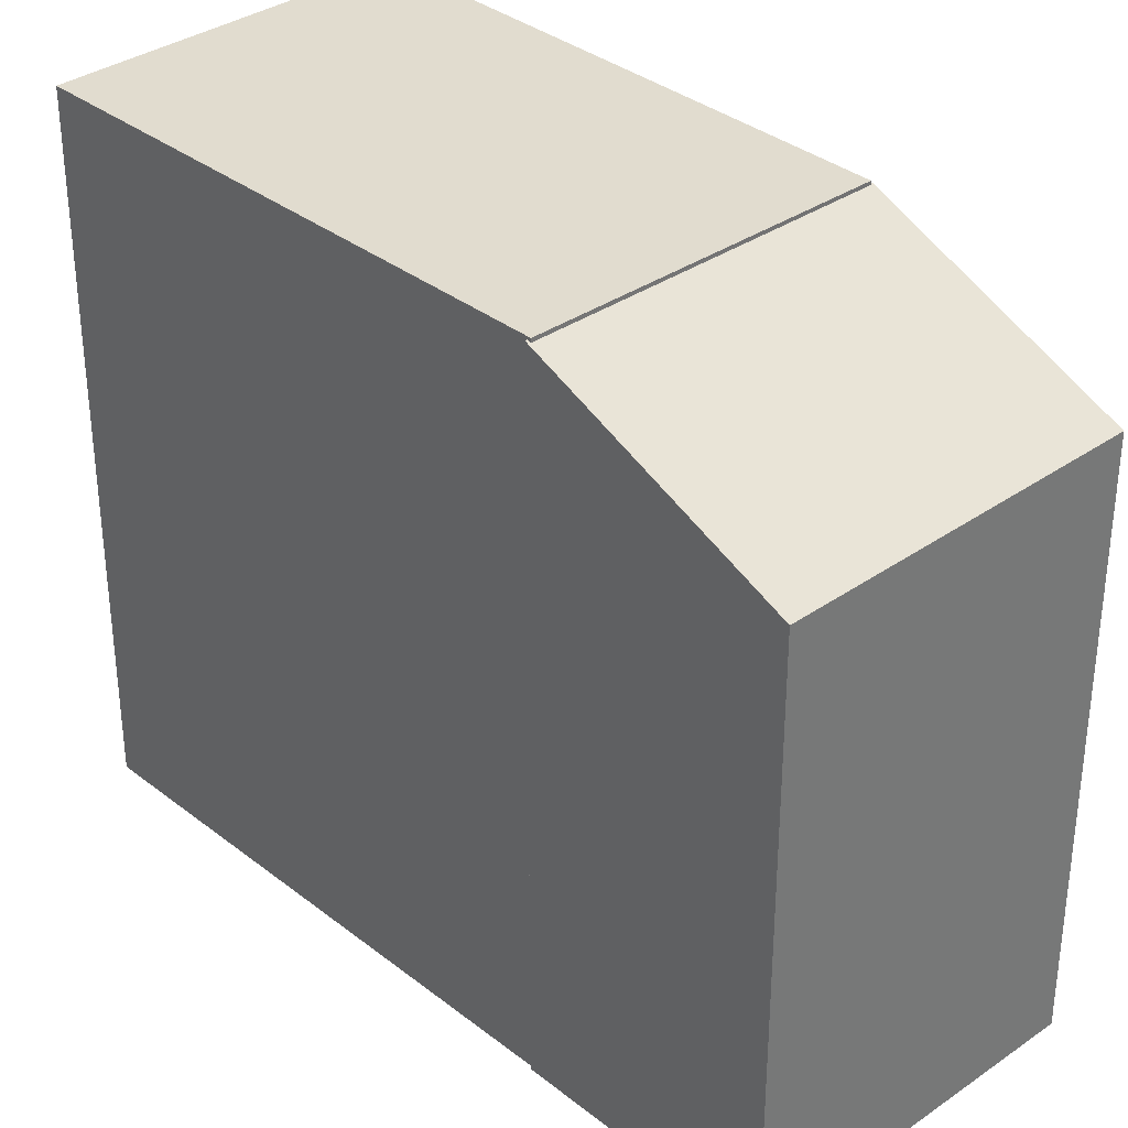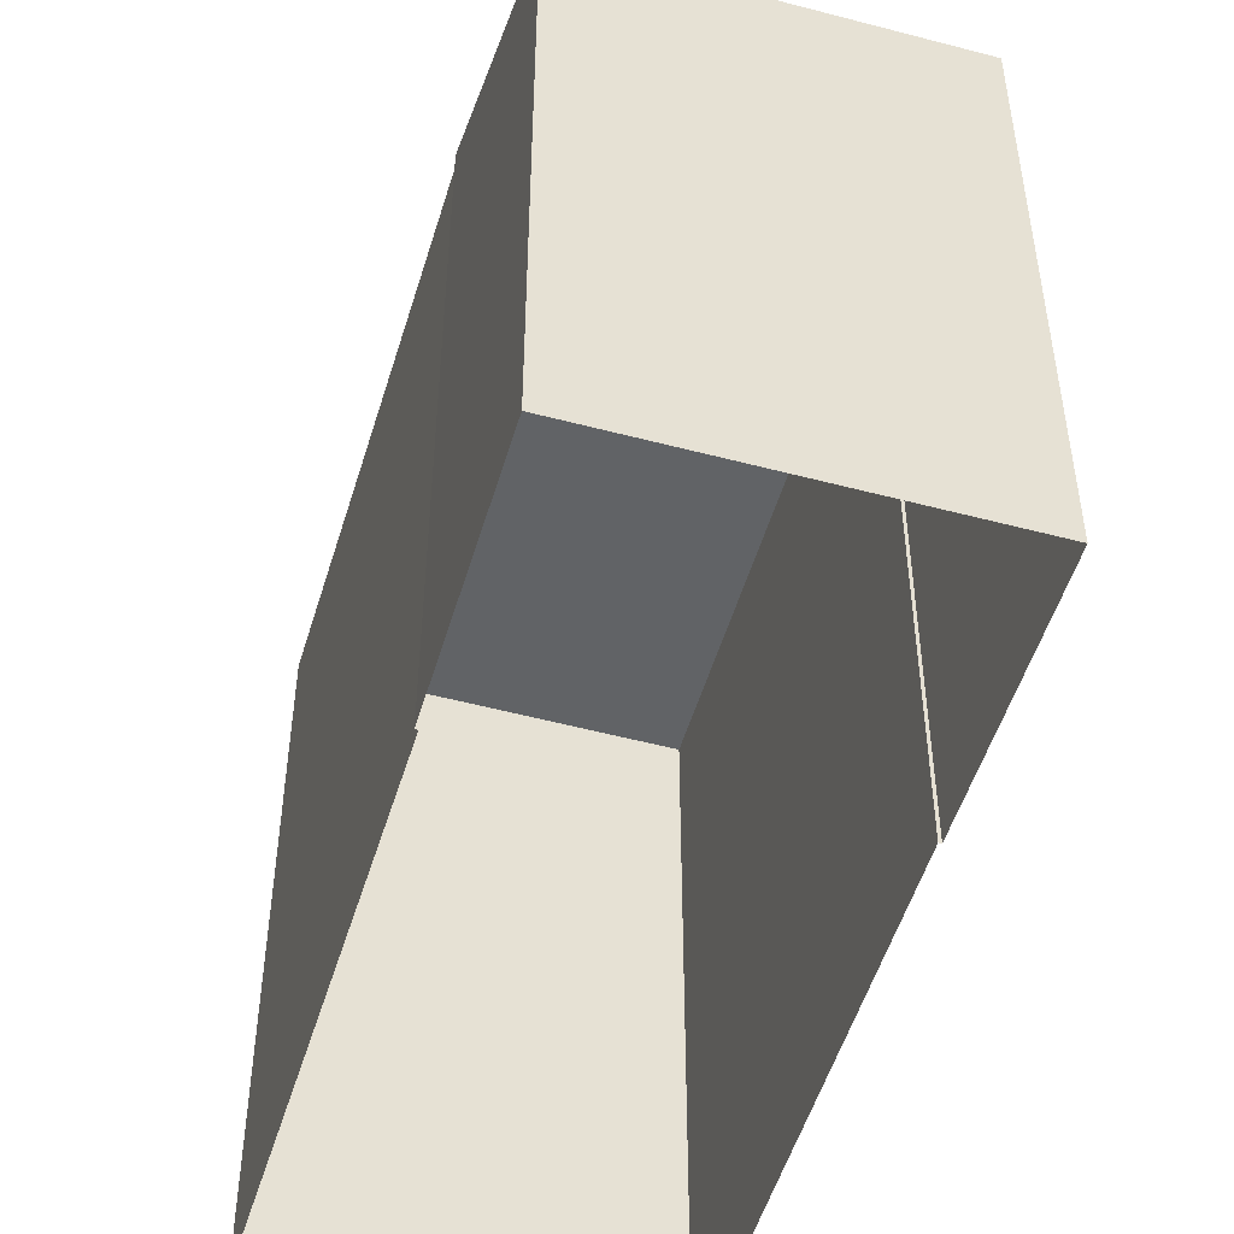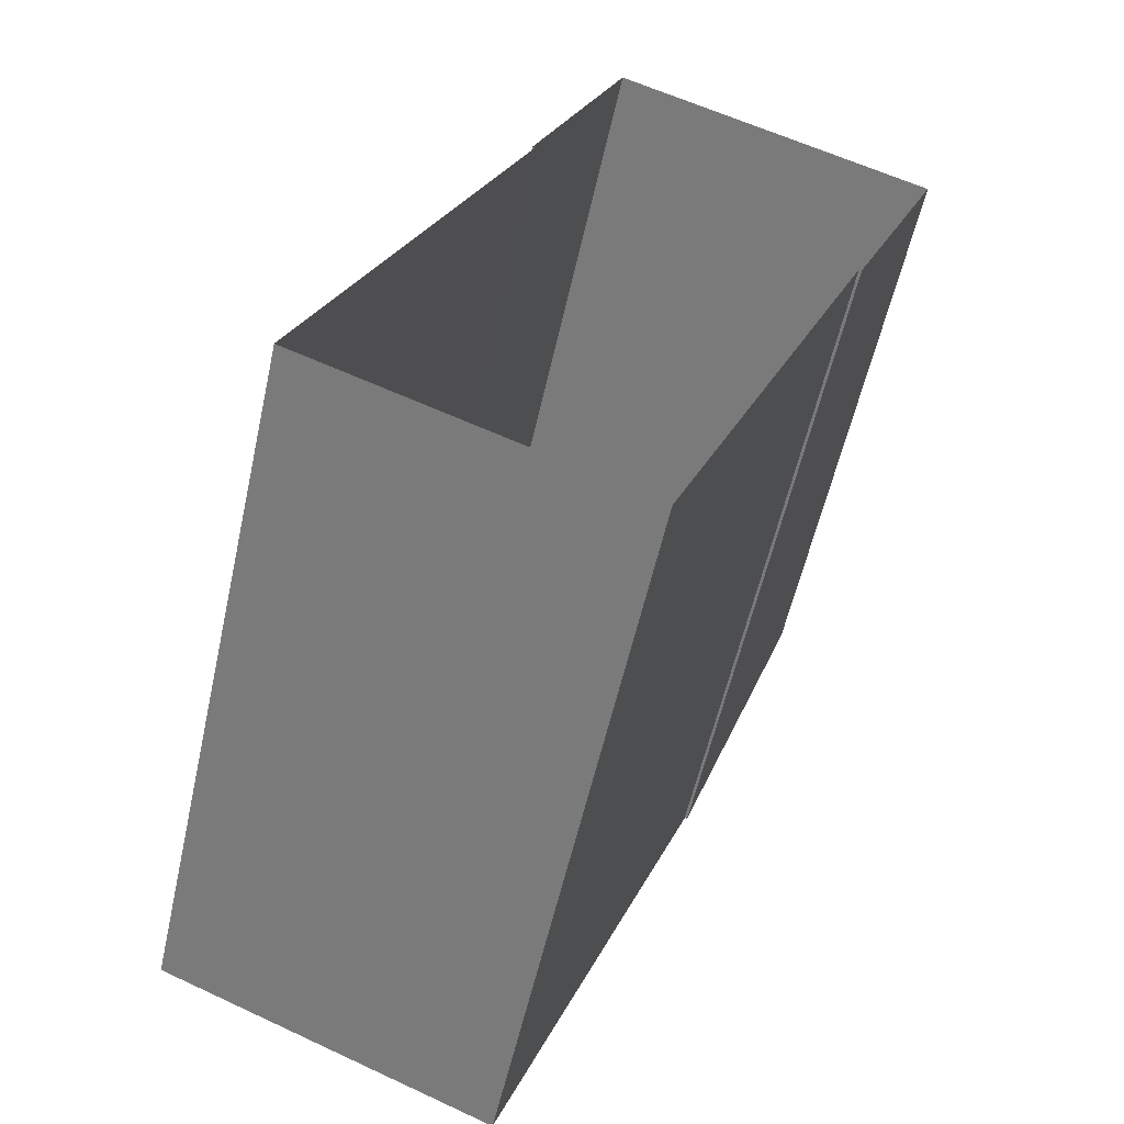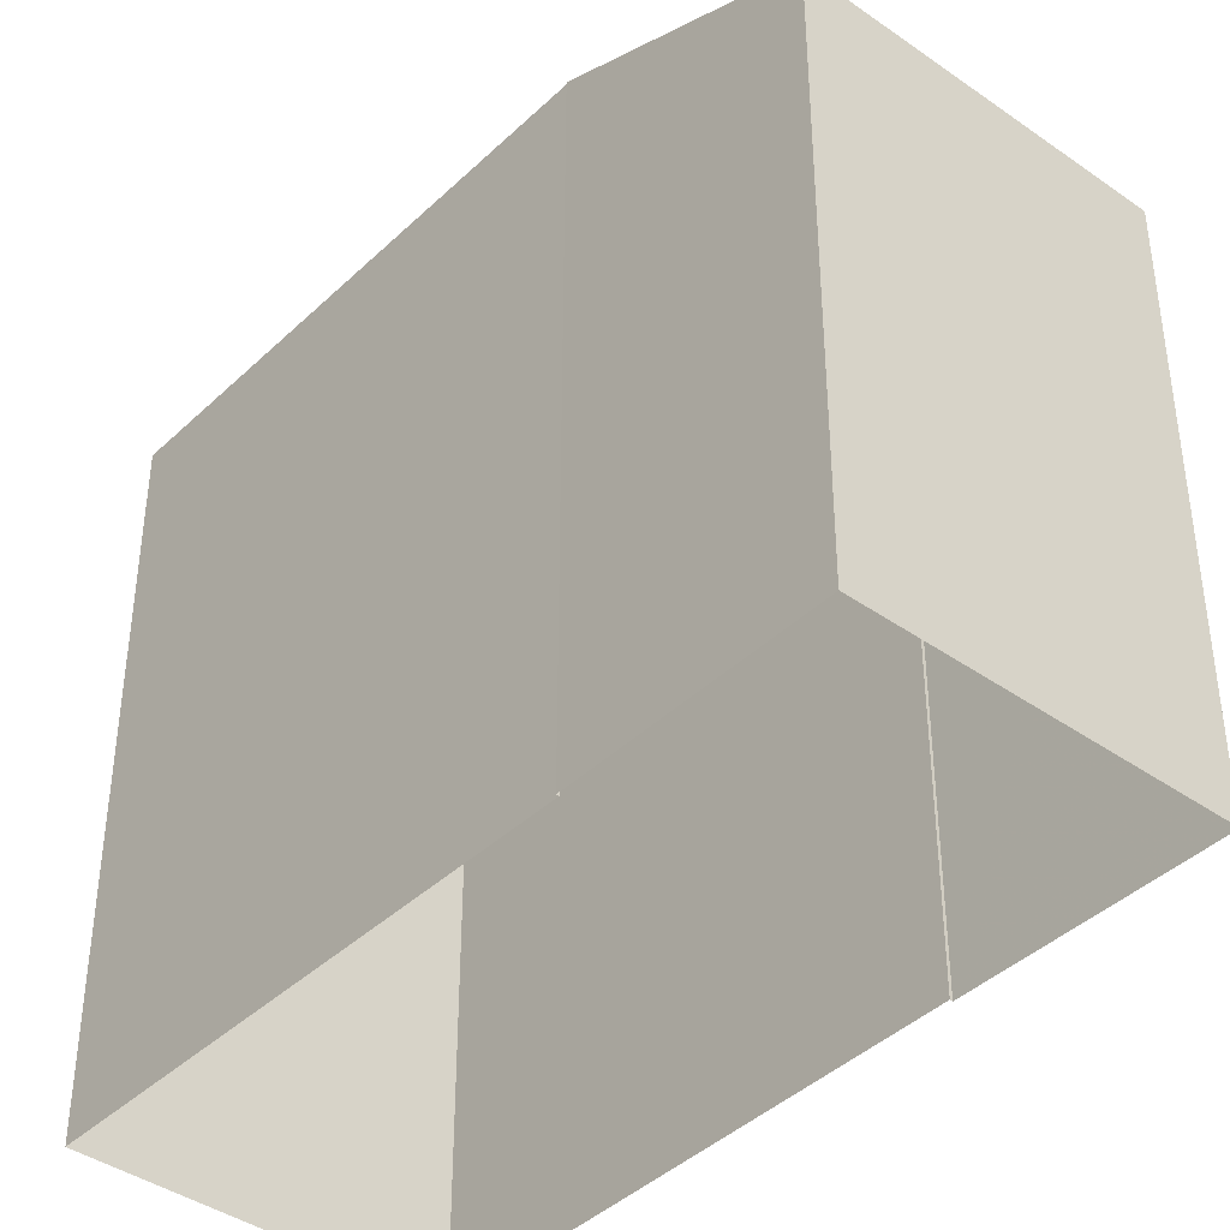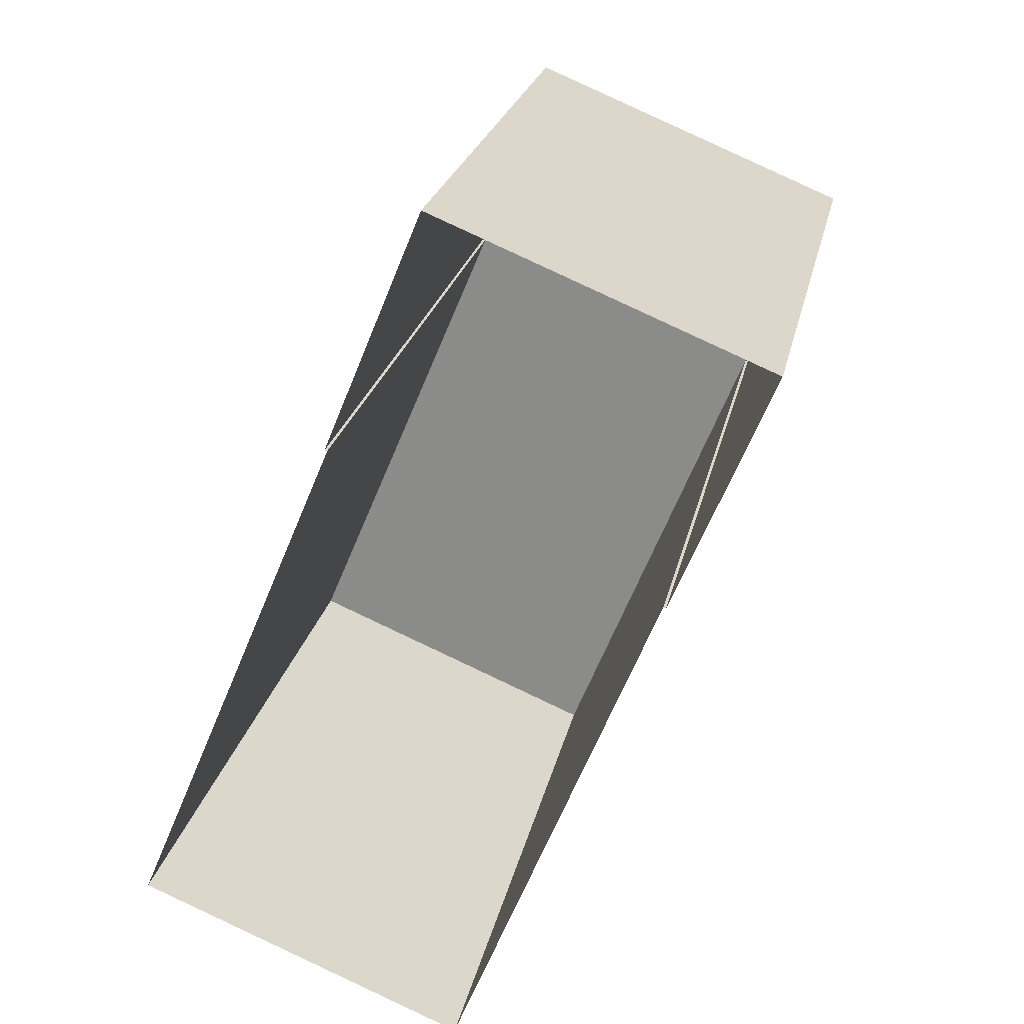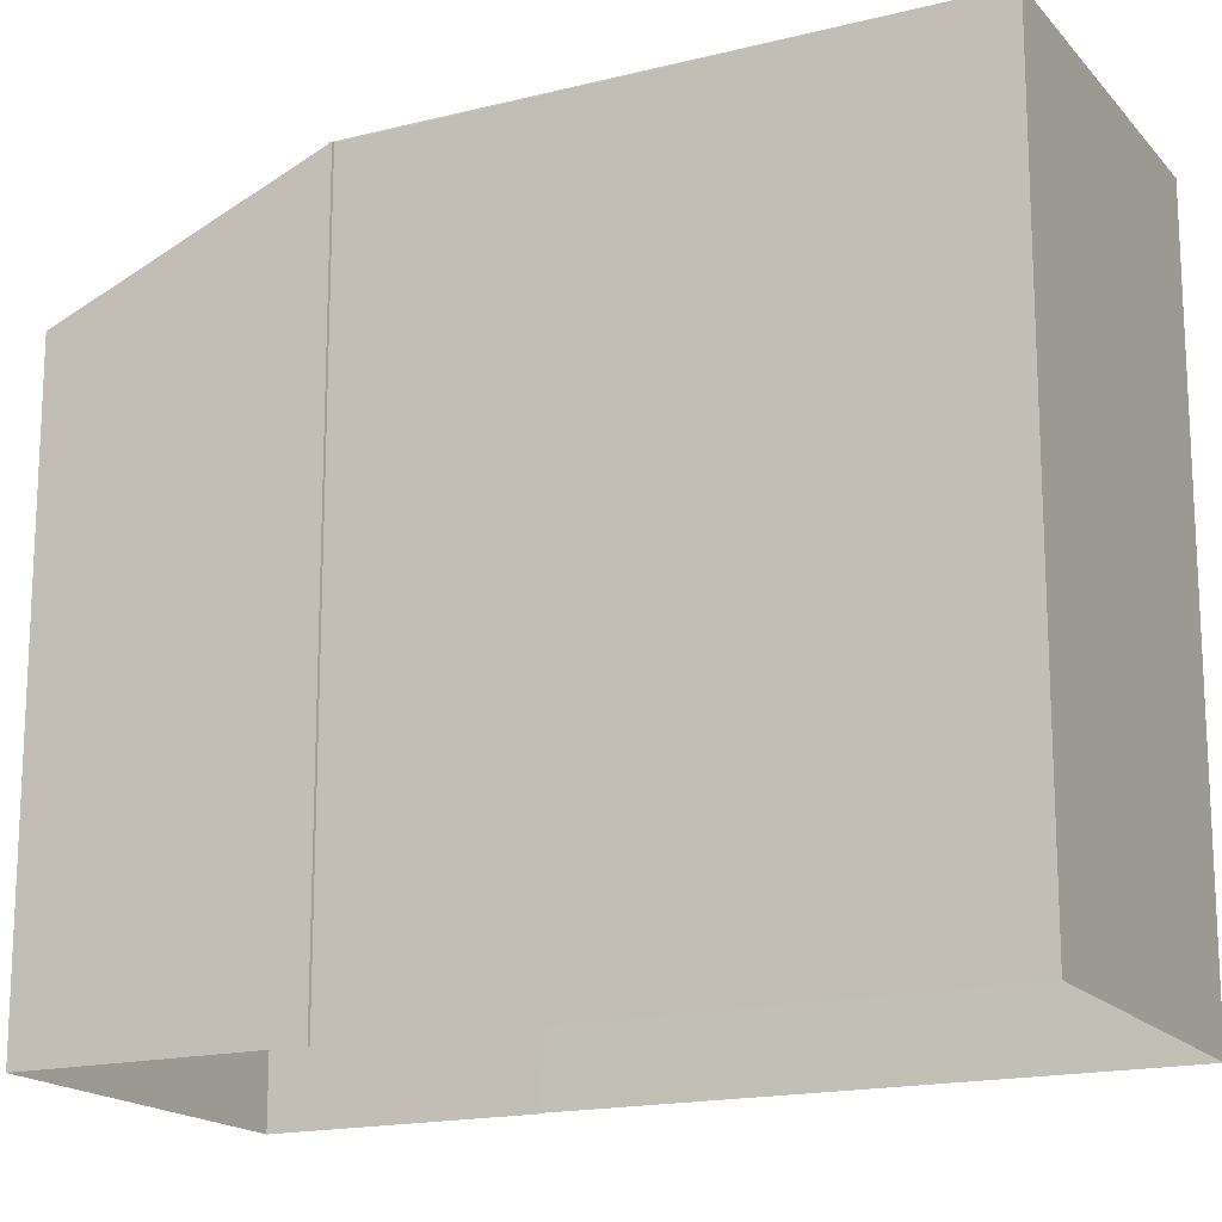
<metadata>
{"format":"obj","ext":"obj","renderer":"f3d","projection":"perspective","resolution":1024,"background":"white","views":[{"elev":34.4,"azim":158.9,"up":"+Z"},{"elev":-50.8,"azim":-174.1,"up":"+Z"},{"elev":-57.4,"azim":167.4,"up":"+Y"},{"elev":-40.9,"azim":161.4,"up":"+Z"},{"elev":23.8,"azim":-168.2,"up":"+Y"},{"elev":-17.1,"azim":-41.2,"up":"+Z"}]}
</metadata>
<code>
v -1.219e+04 -3.785e+04 18.21
v -1.219e+04 -3.785e+04 18.21
v -1.219e+04 -3.786e+04 18.21
v -1.219e+04 -3.786e+04 18.21
v -1.219e+04 -3.786e+04 18.21
v -1.218e+04 -3.786e+04 18.21
v -1.219e+04 -3.786e+04 18.21
v -1.219e+04 -3.786e+04 18.21
v -1.219e+04 -3.786e+04 25.53
v -1.219e+04 -3.786e+04 25.53
v -1.219e+04 -3.786e+04 25.53
v -1.218e+04 -3.786e+04 25.53
v -1.219e+04 -3.786e+04 25.52
v -1.219e+04 -3.786e+04 25.49
v -1.219e+04 -3.785e+04 24.37
v -1.219e+04 -3.785e+04 24.36
v -1.219e+04 -3.786e+04 25.49
v -1.219e+04 -3.786e+04 25.51
v -1.219e+04 -3.786e+04 25.52
v -1.219e+04 -3.786e+04 25.51
f 1 2 3
f 1 3 4
f 5 6 7
f 8 5 2
f 3 5 7
f 2 5 3
f 9 10 11
f 12 9 11
f 13 14 15
f 15 14 16
f 16 17 18
f 14 13 19
f 18 17 20
f 14 17 16
f 12 7 6
f 12 11 7
f 10 19 11
f 11 19 7
f 14 19 10
f 7 19 3
f 17 9 20
f 5 20 6
f 6 20 12
f 20 9 12
f 14 10 9
f 17 14 9
f 4 15 1
f 4 13 15
f 16 2 1
f 15 16 1
f 16 8 2
f 16 18 8
f 5 8 18
f 20 5 18
f 19 13 4
f 3 19 4

</code>
